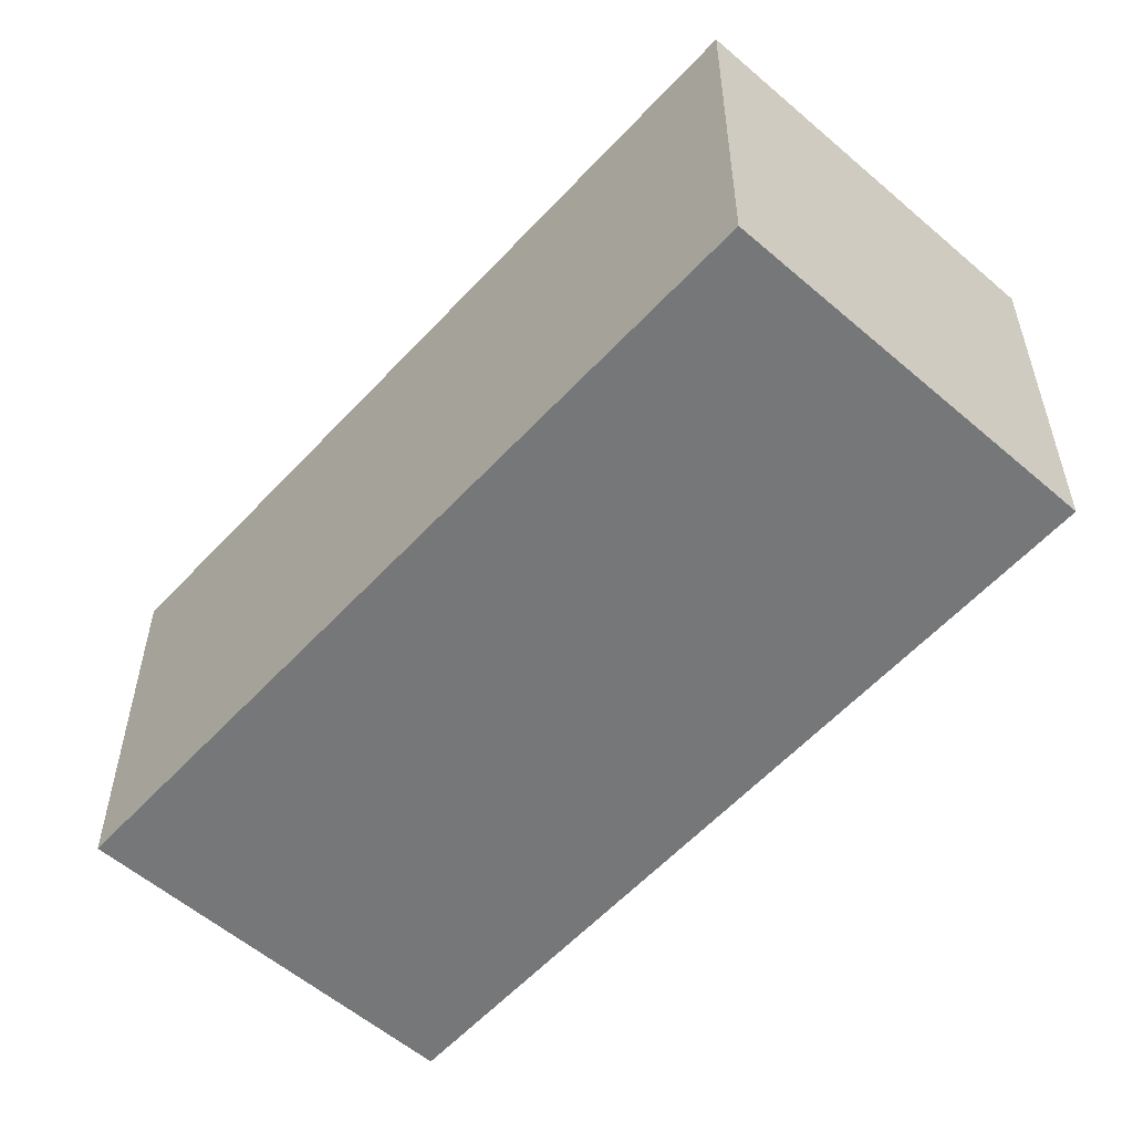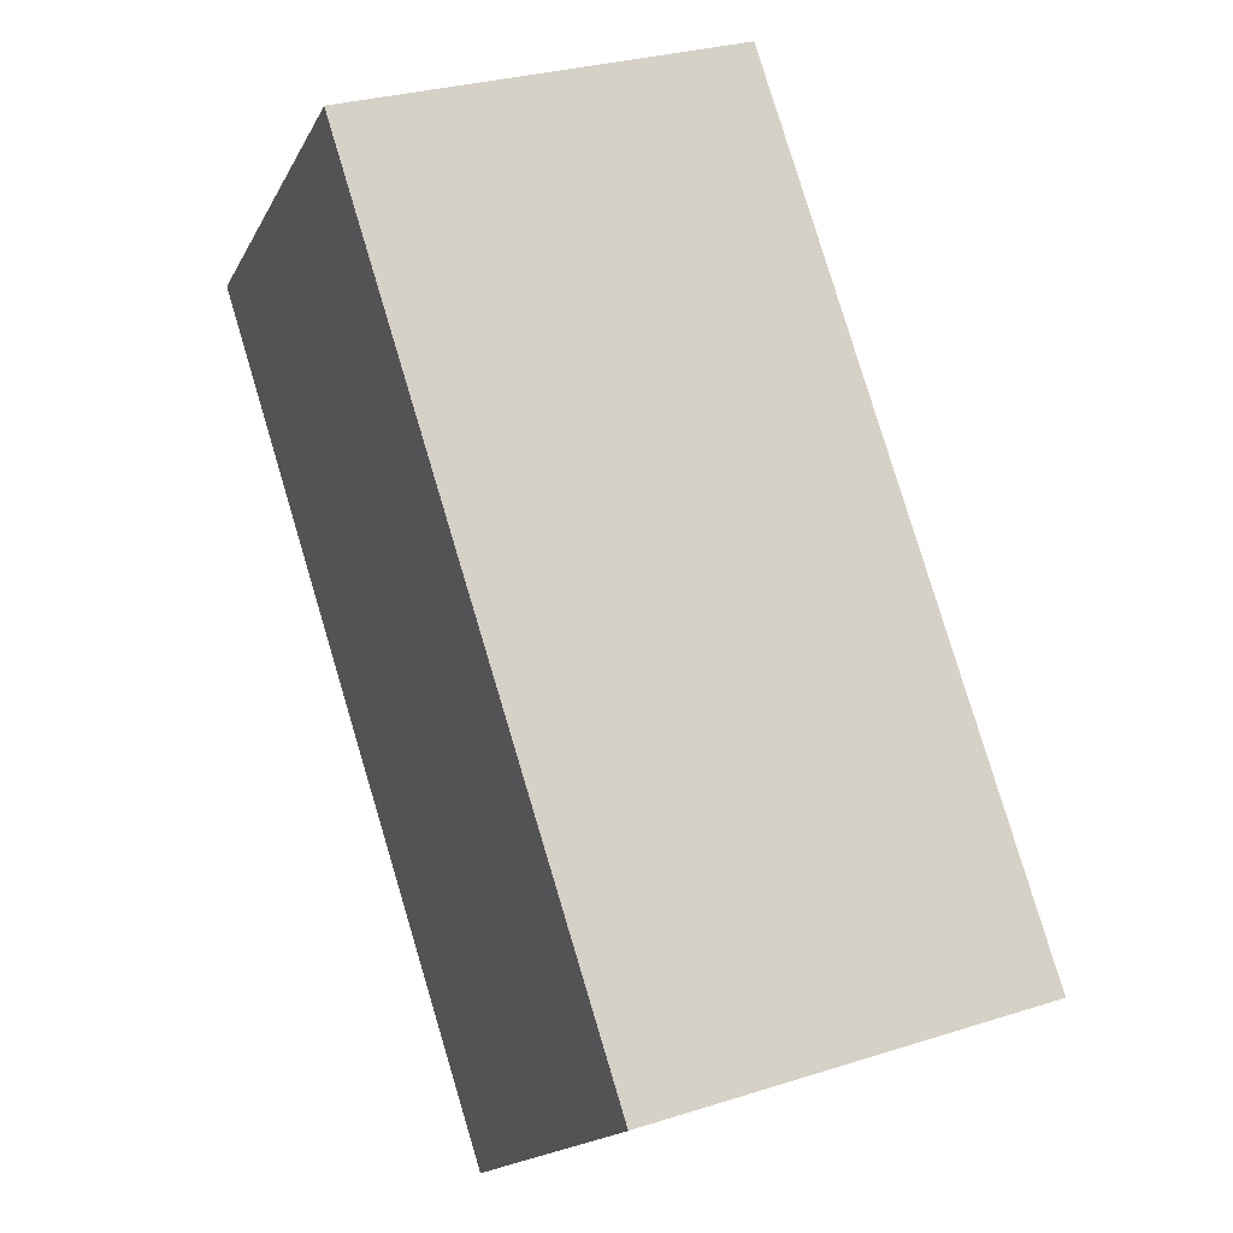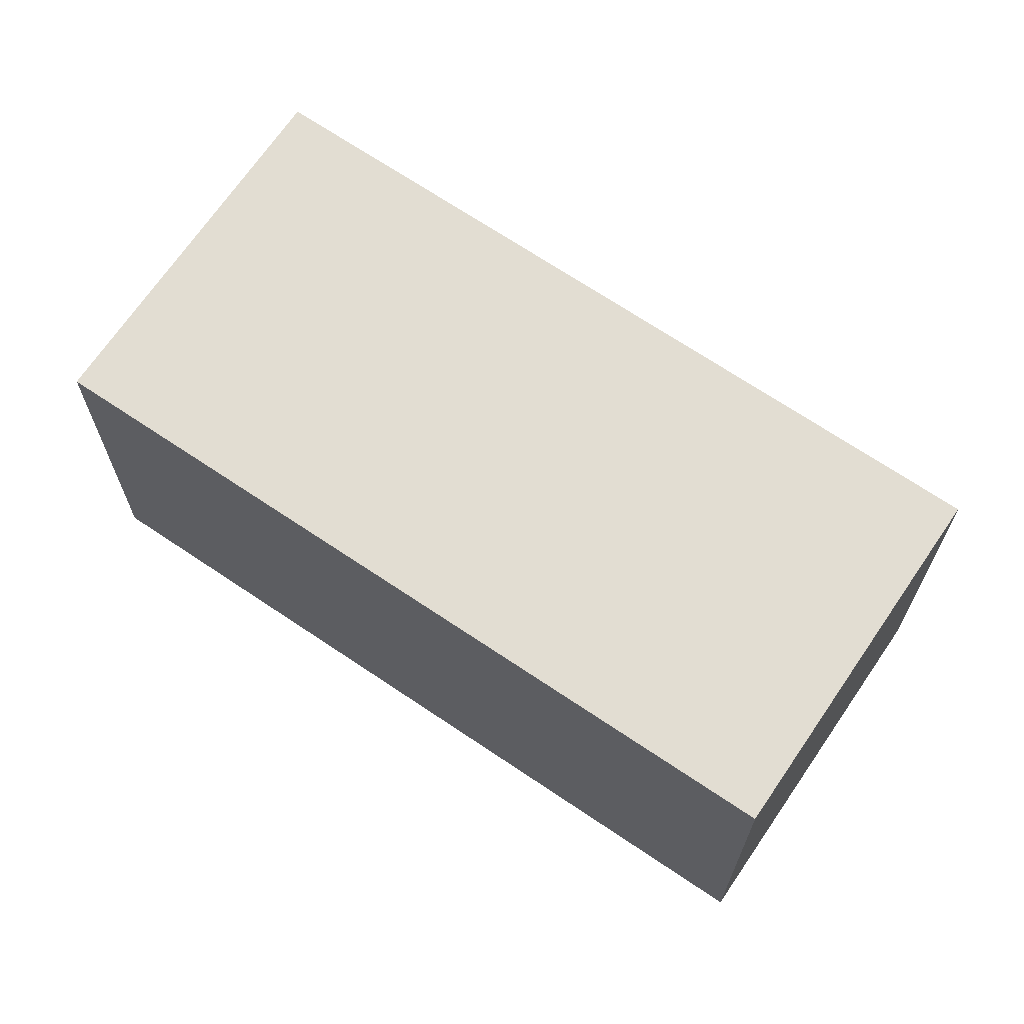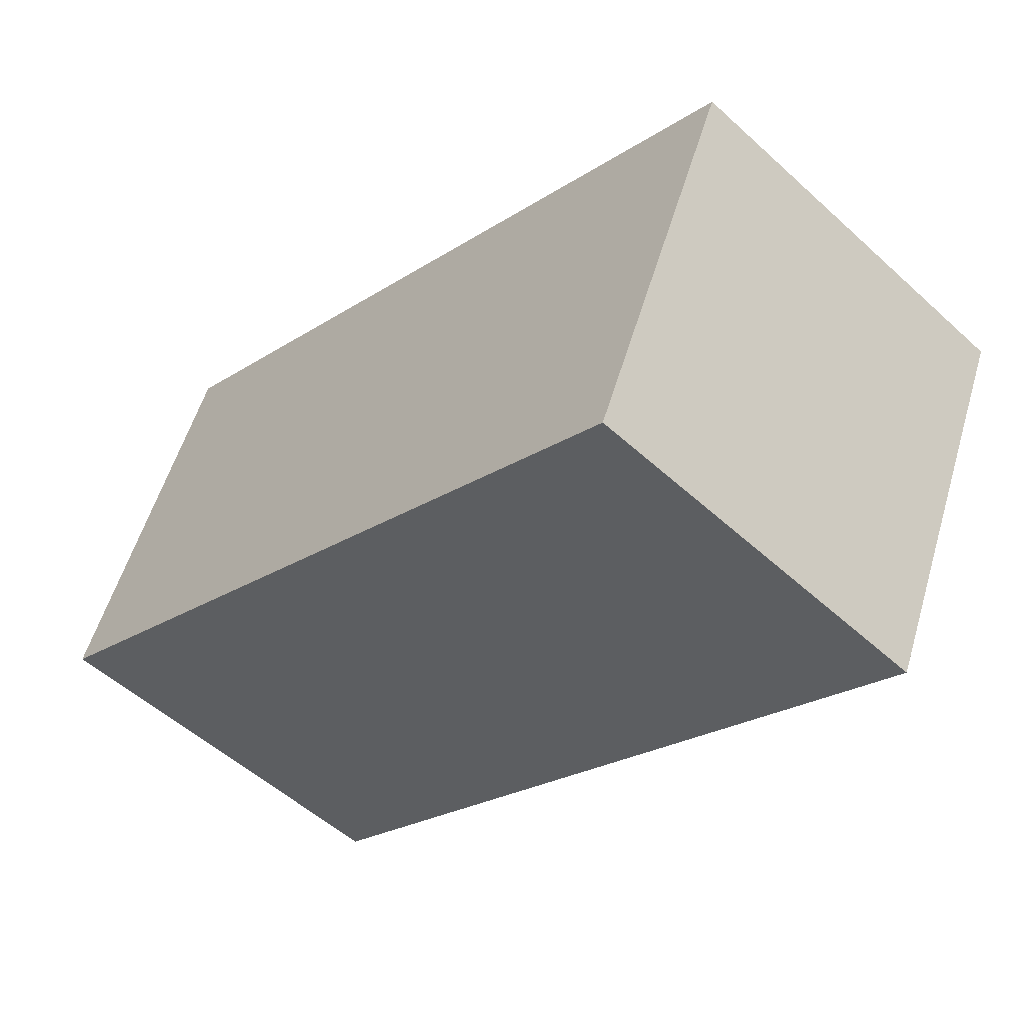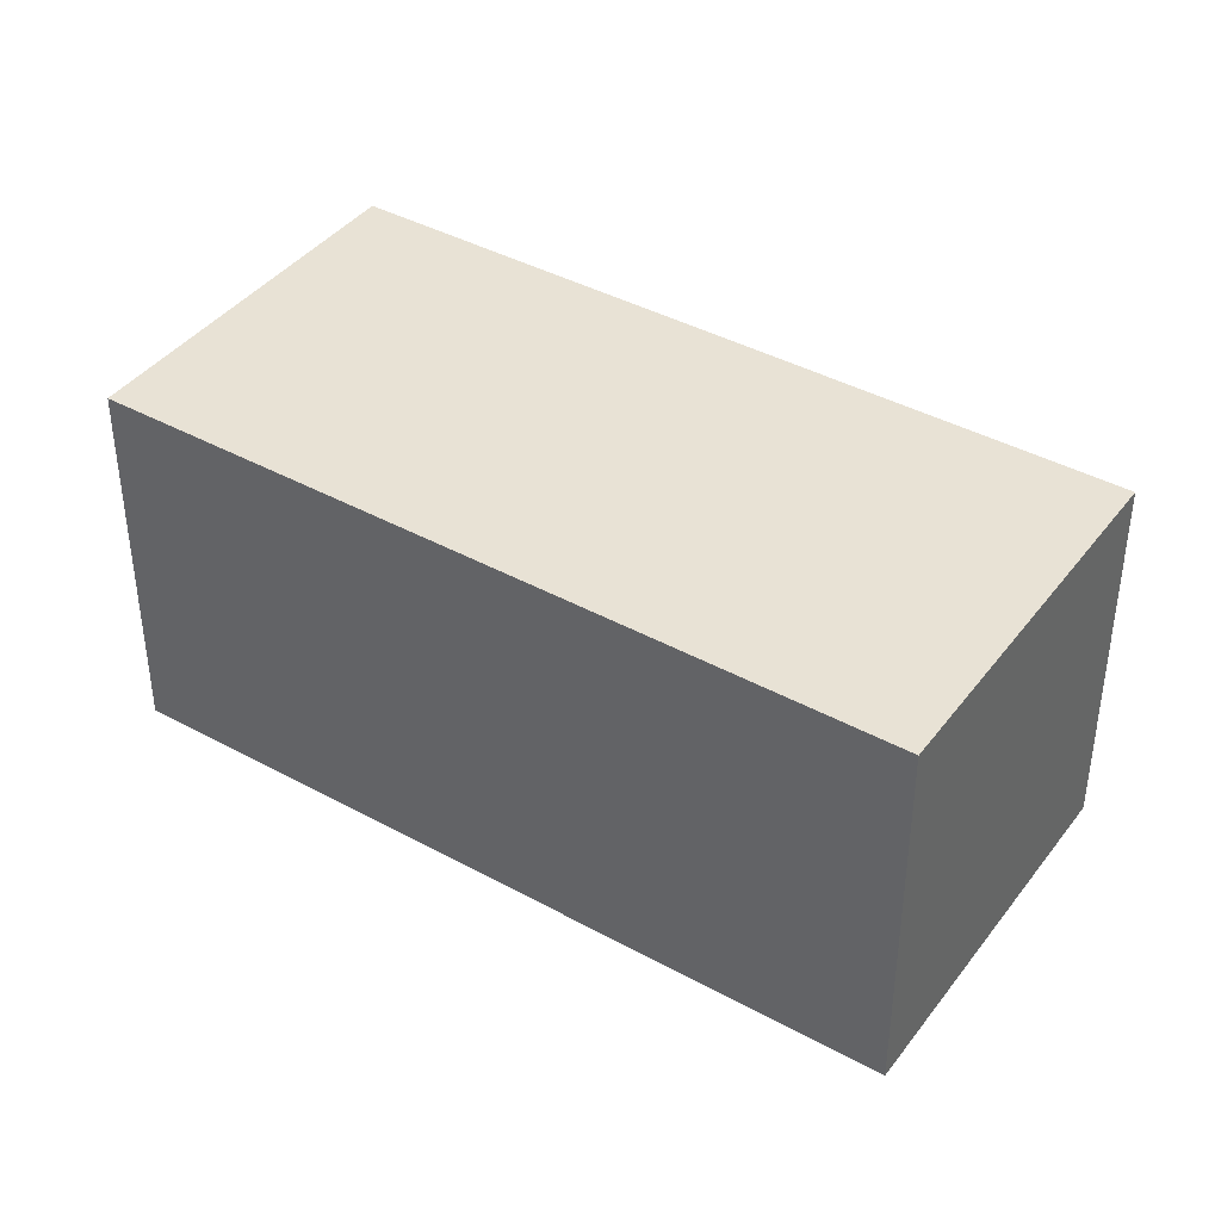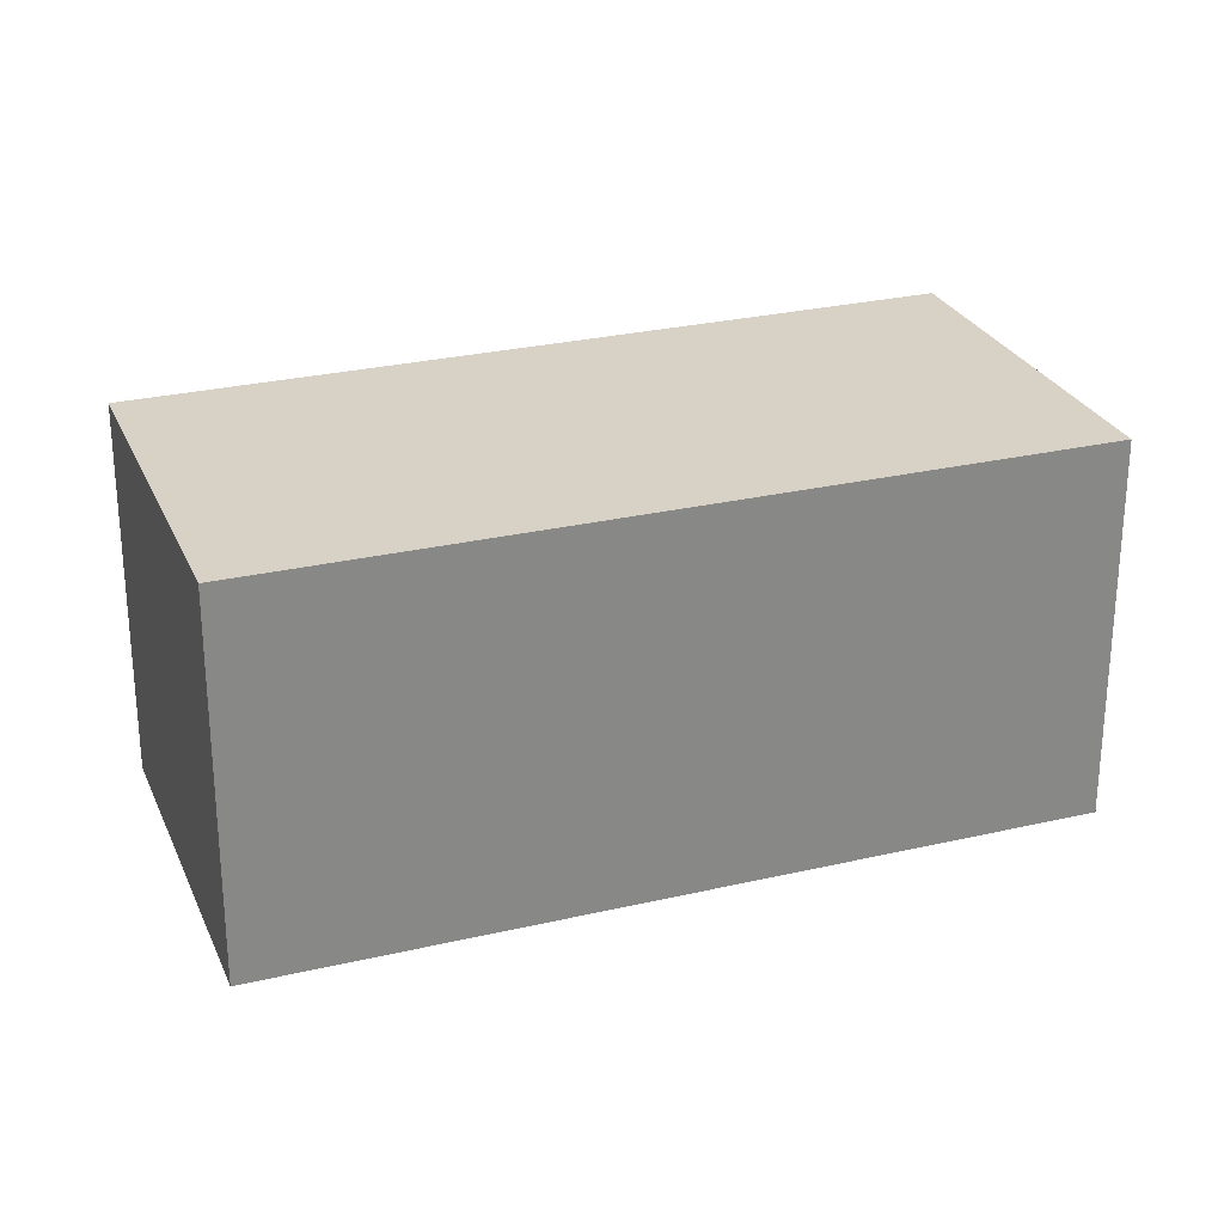
<metadata>
{"format":"obj","ext":"obj","renderer":"f3d","projection":"perspective","resolution":1024,"background":"white","views":[{"elev":32.9,"azim":-179.9,"up":"+Z"},{"elev":28.8,"azim":64.5,"up":"+Z"},{"elev":68.2,"azim":-97.7,"up":"+Y"},{"elev":54.6,"azim":-163.7,"up":"+Z"},{"elev":40.8,"azim":81.9,"up":"+Y"},{"elev":27.2,"azim":28.1,"up":"+Y"}]}
</metadata>
<code>
v  3.211 4.267 2.893
v  0 0 0
v  3.211 -1.771e-16 2.893
v  9.077e-05 4.267 -0.0001353
v  9.399 2.44e-16 -3.985
v  9.399 4.267 -3.985
v  6.137 4.208e-16 -6.872
v  6.137 4.267 -6.872
g defaultobject
f 1 2 3
f 2 1 4
f 5 1 3
f 1 5 6
f 7 6 5
f 6 7 8
f 4 7 2
f 7 4 8
f 2 5 3
f 5 2 7
f 4 6 8
f 6 4 1

</code>
